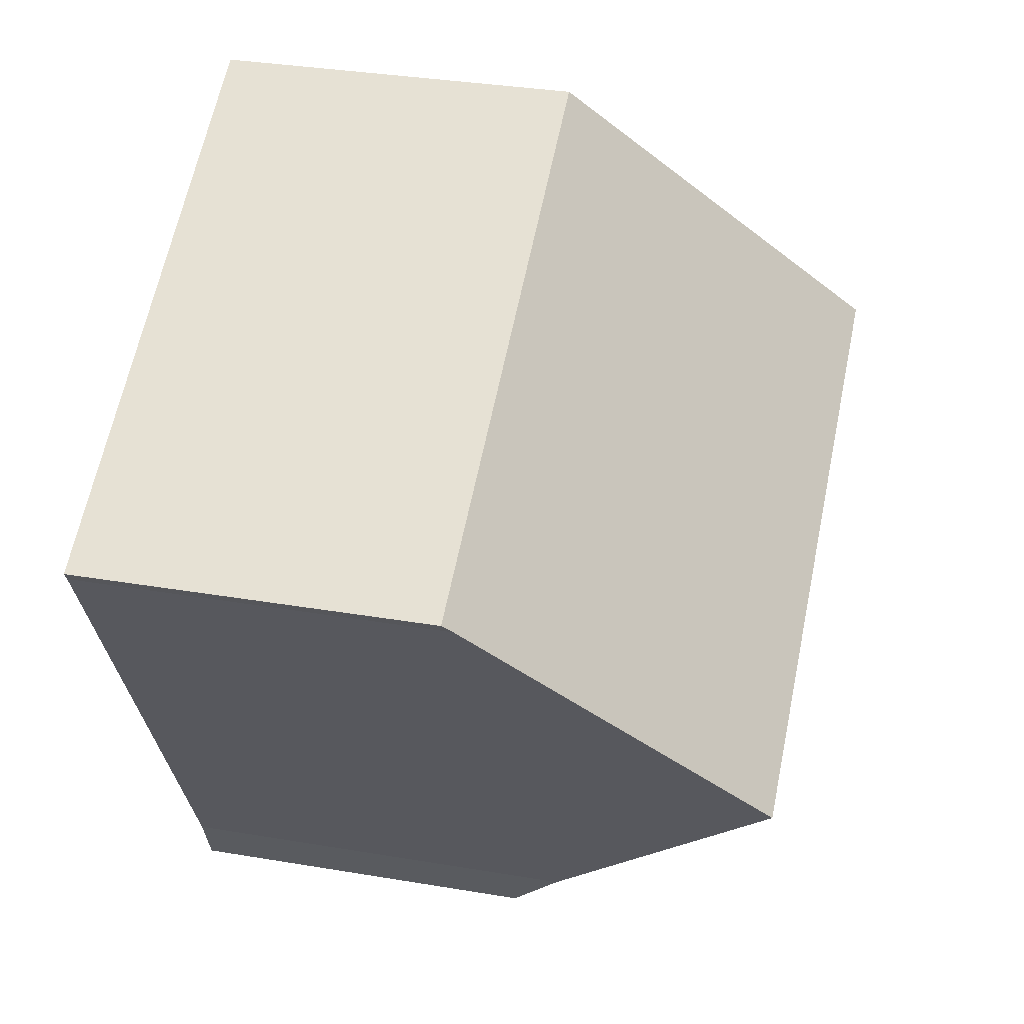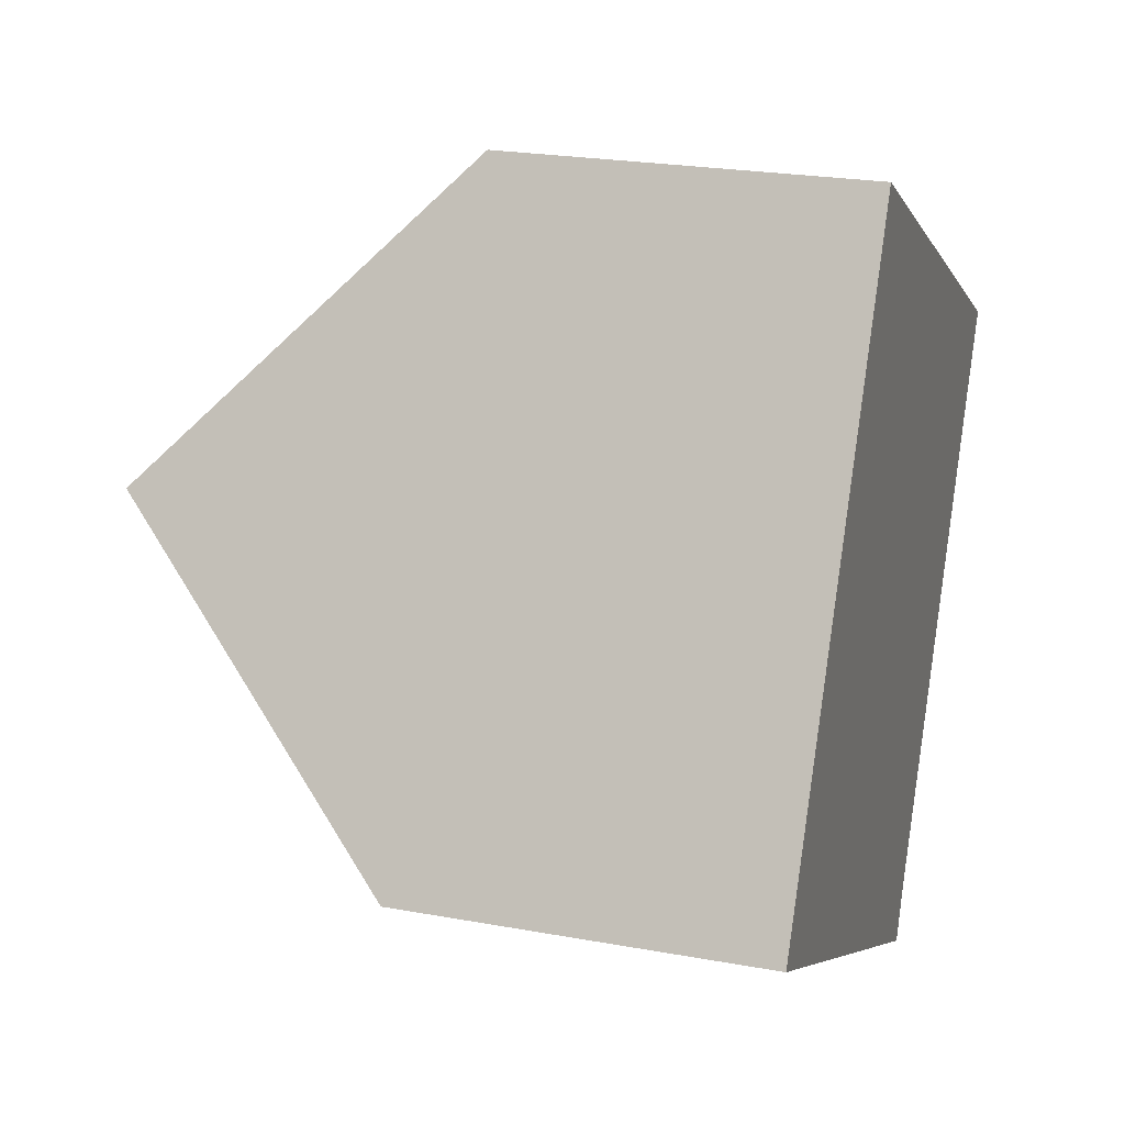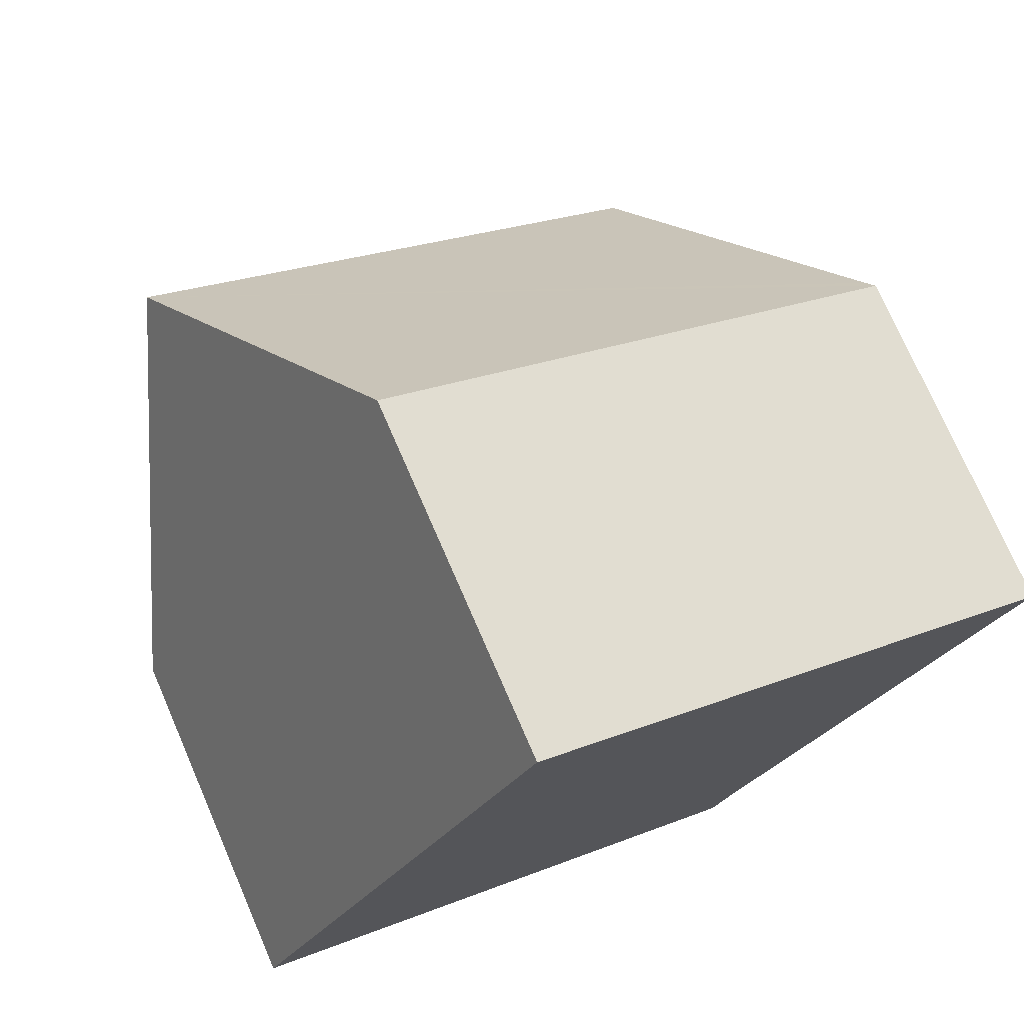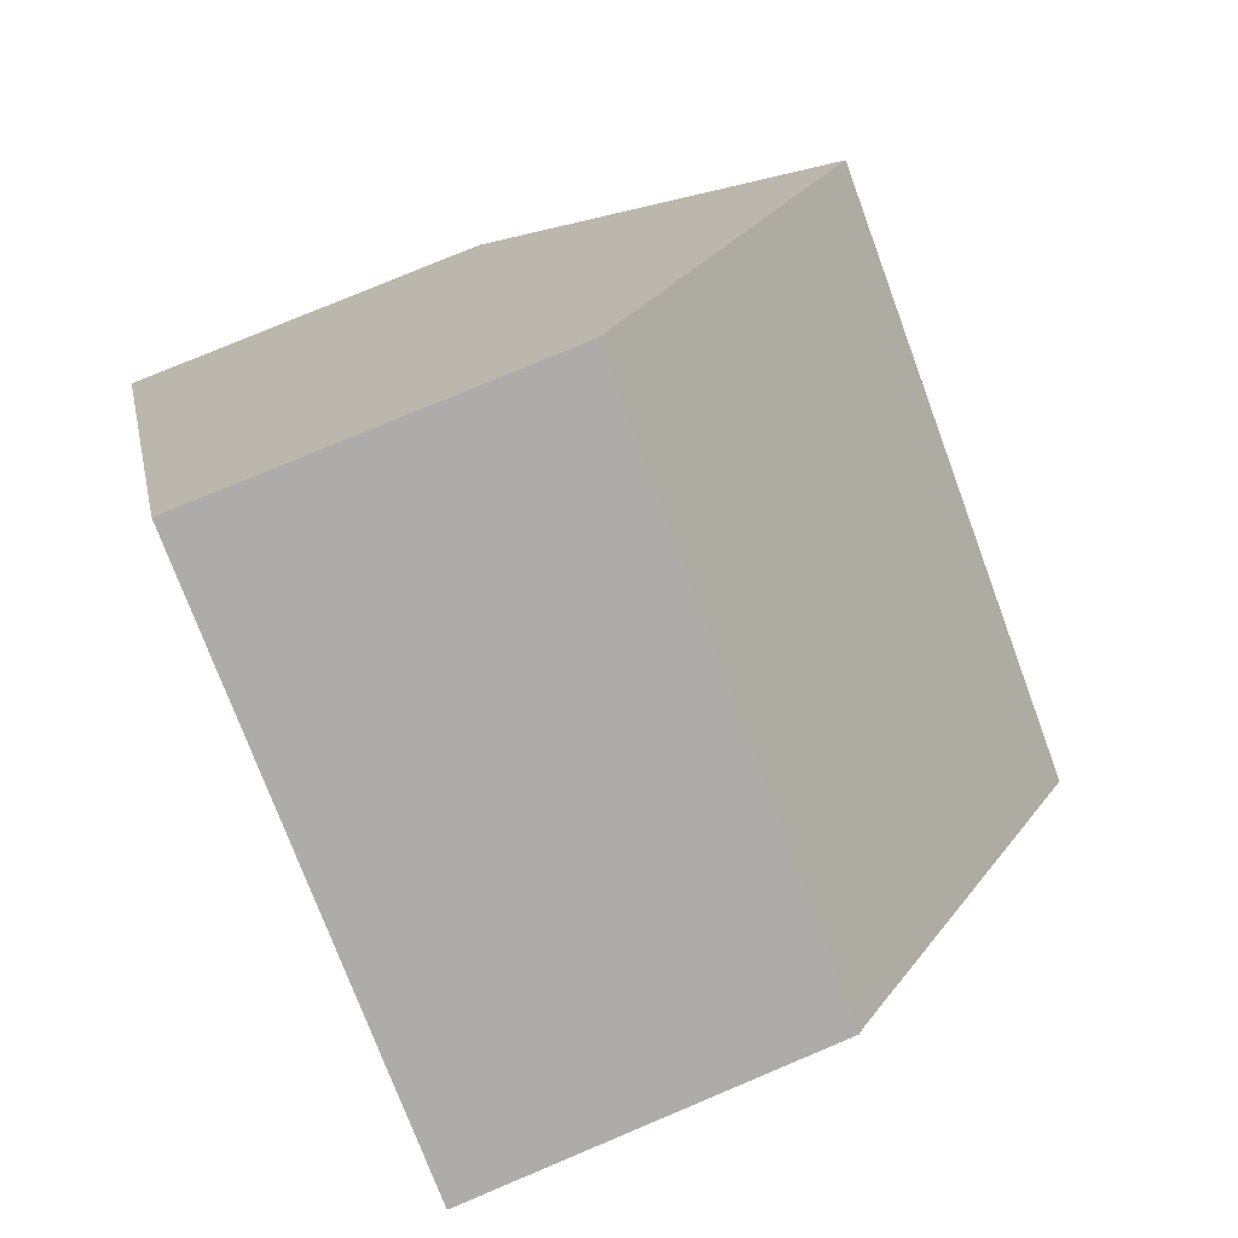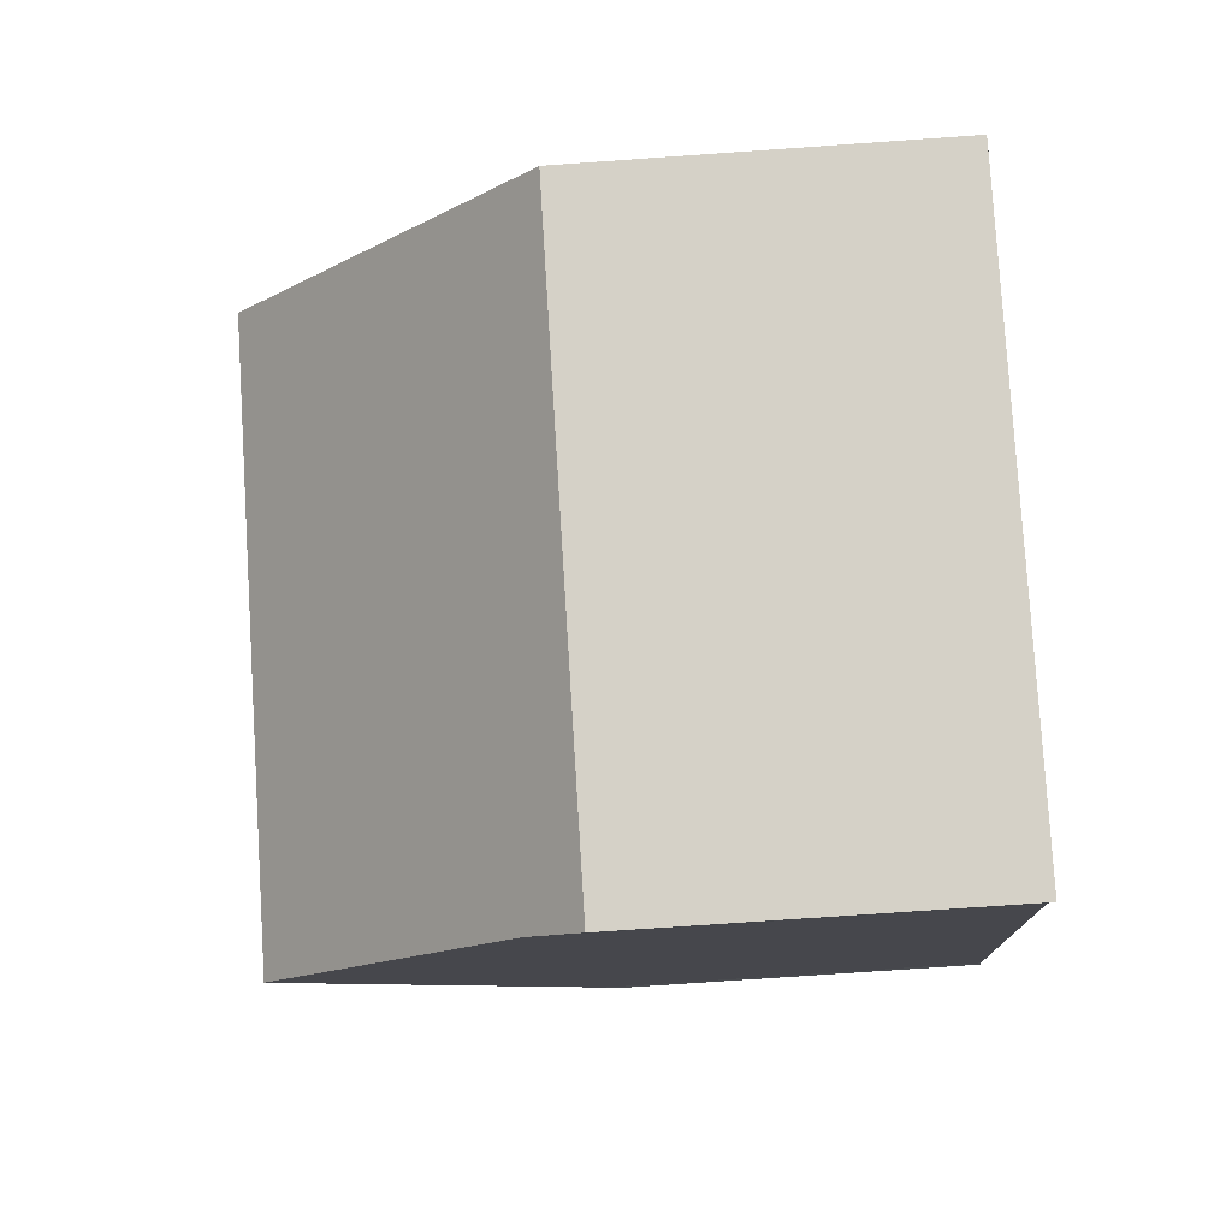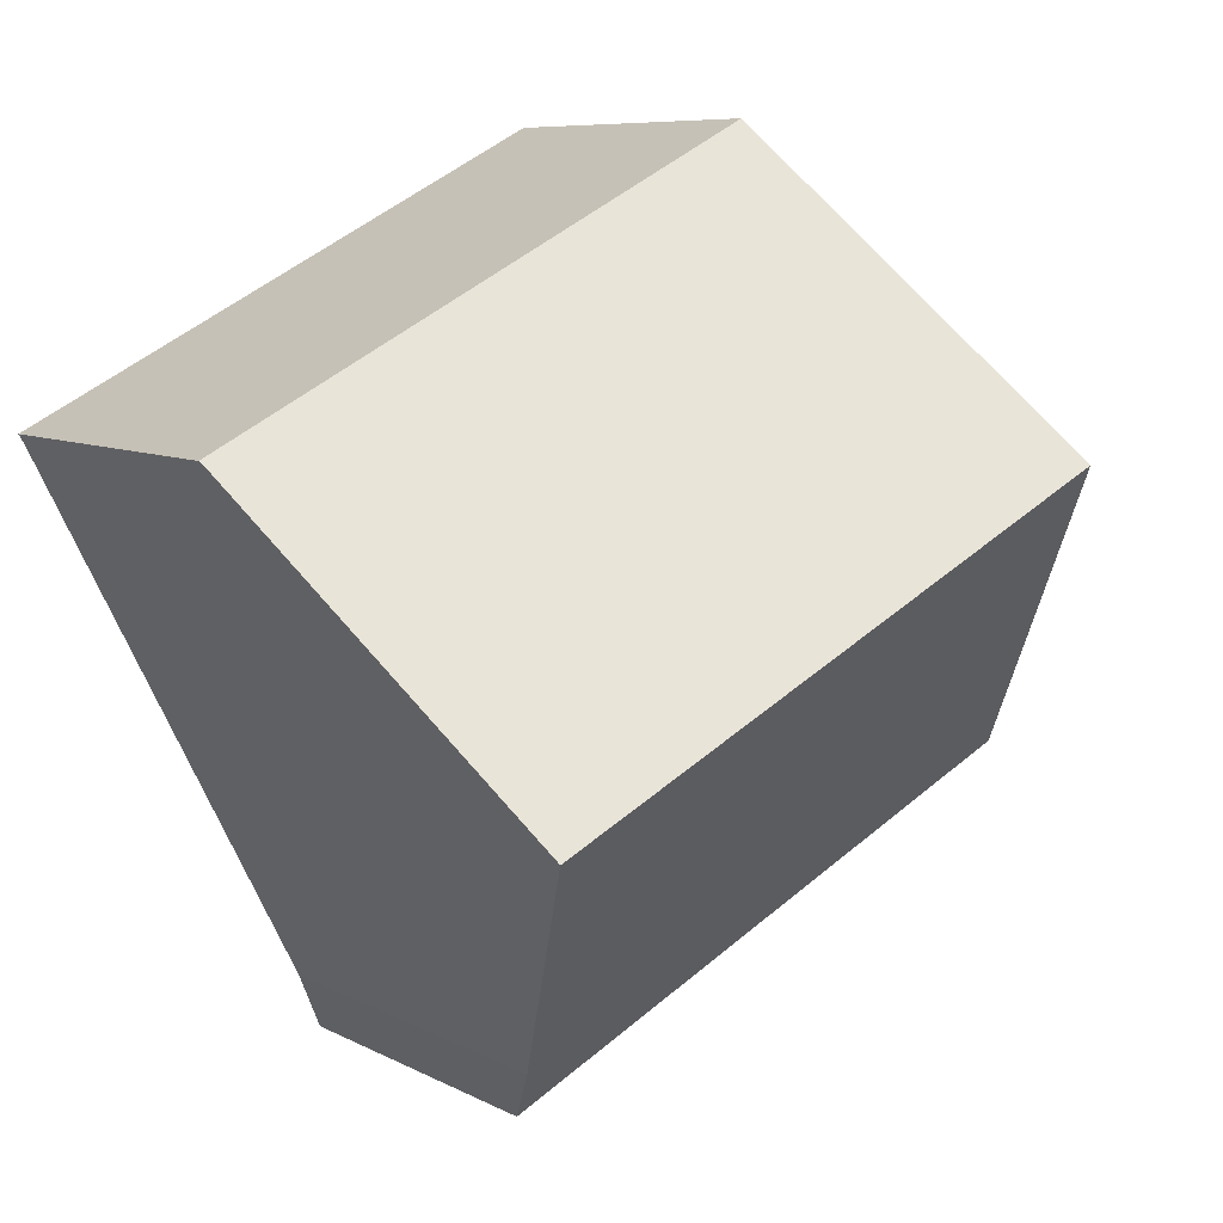
<metadata>
{"format":"obj","ext":"obj","renderer":"f3d","projection":"perspective","resolution":1024,"background":"white","views":[{"elev":33.7,"azim":103.0,"up":"+Z"},{"elev":23.1,"azim":-72.6,"up":"+Z"},{"elev":74.4,"azim":-23.5,"up":"+Z"},{"elev":77.8,"azim":67.2,"up":"+Z"},{"elev":-74.0,"azim":-86.0,"up":"+Z"},{"elev":7.6,"azim":145.6,"up":"+Z"}]}
</metadata>
<code>
v  11.55 4.904 4.264
v  2.081 8.922 4.047
v  4.162 4.896 8.095
v  11.48 5.038 4.134
v  9.475 8.922 0.225
v  0 4.898 2.999e-16
v  7.769 5.61 -3.108
v  7.461 4.898 -3.856
v  7.461 2.361e-16 -3.856
v  0 0 0
v  2.081 -2.478e-16 4.047
v  4.162 -4.957e-16 8.095
v  11.55 -2.611e-16 4.264
v  7.769 1.903e-16 -3.108
v  11.48 -2.531e-16 4.134
v  9.475 -1.378e-17 0.225
g defaultobject
f 1 2 3
f 2 1 4
f 2 4 5
f 6 7 8
f 7 6 5
f 5 6 2
f 9 6 8
f 6 9 10
f 10 2 6
f 2 10 3
f 3 10 11
f 3 11 12
f 3 13 1
f 13 3 12
f 14 8 7
f 8 14 9
f 1 15 4
f 15 1 13
f 4 7 5
f 7 4 15
f 7 15 16
f 7 16 14
f 11 13 12
f 13 11 10
f 13 10 15
f 15 10 16
f 16 10 14
f 14 10 9

</code>
